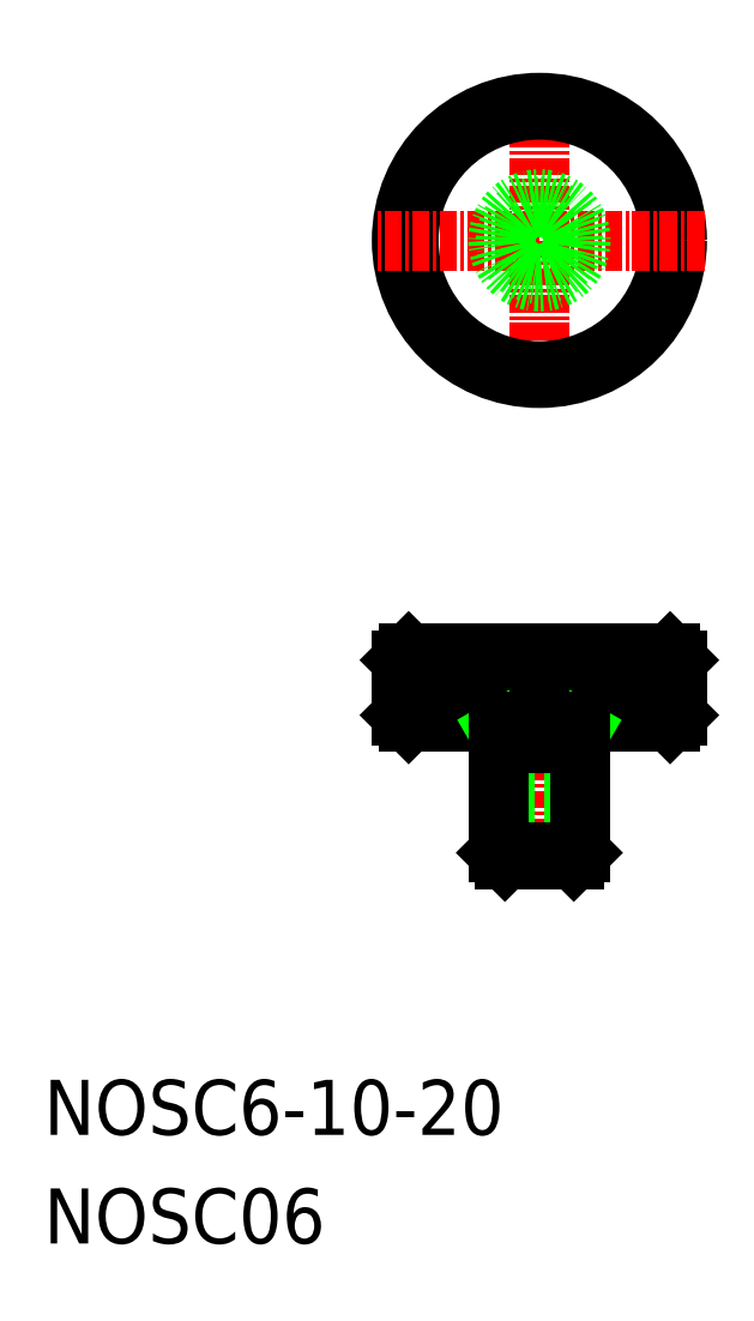
<metadata>
{"format":"dxf","ext":"dxf","renderer":"ezdxf+matplotlib","layout":"modelspace","background":"white","min_lineweight":24,"dpi":150}
</metadata>
<code>
0
SECTION
2
ENTITIES
0
LINE
8
0
10
-1.323e+04
20
-407
30
0
11
-1.323e+04
21
-403
31
0
0
LINE
8
0
10
-1.323e+04
20
-407
30
0
11
-1.323e+04
21
-403
31
0
0
LINE
8
0
10
-1.323e+04
20
-407
30
0
11
-1.323e+04
21
-403
31
0
0
LINE
8
0
10
-1.323e+04
20
-407.5
30
0
11
-1.323e+04
21
-407
31
0
0
LINE
8
0
10
-1.323e+04
20
-402.5
30
0
11
-1.323e+04
21
-403
31
0
0
LINE
8
0
10
-1.323e+04
20
-407
30
0
11
-1.323e+04
21
-403
31
0
0
LINE
8
0
10
-1.323e+04
20
-407
30
0
11
-1.323e+04
21
-403
31
0
0
LINE
8
0
10
-1.323e+04
20
-407
30
0
11
-1.323e+04
21
-403
31
0
0
LINE
8
CENTER
10
-1.324e+04
20
-360.5
30
0
11
-1.324e+04
21
-384.5
31
0
0
LINE
8
0
10
-1.323e+04
20
-407
30
0
11
-1.323e+04
21
-403
31
0
0
LINE
8
0
10
-1.323e+04
20
-407
30
0
11
-1.323e+04
21
-403
31
0
0
LINE
8
0
10
-1.323e+04
20
-407
30
0
11
-1.323e+04
21
-403
31
0
0
LINE
8
0
10
-1.323e+04
20
-407
30
0
11
-1.323e+04
21
-403
31
0
0
LINE
8
0
10
-1.324e+04
20
-407
30
0
11
-1.324e+04
21
-403
31
0
0
LINE
8
0
10
-1.324e+04
20
-407
30
0
11
-1.324e+04
21
-403
31
0
0
LINE
8
0
10
-1.324e+04
20
-407
30
0
11
-1.324e+04
21
-403
31
0
0
LINE
8
0
10
-1.324e+04
20
-407
30
0
11
-1.324e+04
21
-403
31
0
0
LINE
8
0
10
-1.324e+04
20
-407
30
0
11
-1.324e+04
21
-403
31
0
0
LINE
8
0
10
-1.324e+04
20
-407
30
0
11
-1.324e+04
21
-403
31
0
0
LINE
8
0
10
-1.324e+04
20
-407
30
0
11
-1.324e+04
21
-403
31
0
0
LINE
8
0
10
-1.324e+04
20
-407
30
0
11
-1.324e+04
21
-403
31
0
0
LINE
8
0
10
-1.324e+04
20
-407
30
0
11
-1.324e+04
21
-403
31
0
0
LINE
8
0
10
-1.325e+04
20
-407
30
0
11
-1.325e+04
21
-403
31
0
0
LINE
8
0
10
-1.325e+04
20
-407
30
0
11
-1.324e+04
21
-407.5
31
0
0
LINE
8
0
10
-1.324e+04
20
-402.5
30
0
11
-1.325e+04
21
-403
31
0
0
LINE
8
CENTER
10
-1.324e+04
20
-400.5
30
0
11
-1.324e+04
21
-419.5
31
0
0
CIRCLE
8
0
10
-1.324e+04
20
-372.5
30
0
40
9.5
0
CIRCLE
8
0
10
-1.324e+04
20
-372.5
30
0
40
10
0
LINE
8
0
10
-1.325e+04
20
-407
30
0
11
-1.323e+04
21
-407
31
0
0
LINE
8
0
10
-1.325e+04
20
-403
30
0
11
-1.323e+04
21
-403
31
0
0
LINE
8
0
10
-1.323e+04
20
-407.5
30
0
11
-1.324e+04
21
-407.5
31
0
0
LINE
8
0
10
-1.324e+04
20
-402.5
30
0
11
-1.323e+04
21
-402.5
31
0
0
LINE
8
CENTER
10
-1.322e+04
20
-372.5
30
0
11
-1.325e+04
21
-372.5
31
0
0
LINE
8
0
10
-1.323e+04
20
-409
30
0
11
-1.323e+04
21
-408.1
31
0
0
LINE
8
0
10
-1.323e+04
20
-417.5
30
0
11
-1.323e+04
21
-417
31
0
0
LINE
8
0
10
-1.323e+04
20
-409
30
0
11
-1.323e+04
21
-417.5
31
0
0
LINE
8
0
10
-1.323e+04
20
-407.5
30
0
11
-1.323e+04
21
-417
31
0
0
LINE
8
0
10
-1.324e+04
20
-407
30
0
11
-1.324e+04
21
-407
31
0
0
LINE
8
0
10
-1.324e+04
20
-408.1
30
0
11
-1.324e+04
21
-409
31
0
0
LINE
8
0
10
-1.324e+04
20
-417
30
0
11
-1.324e+04
21
-417.5
31
0
0
LINE
8
0
10
-1.324e+04
20
-409
30
0
11
-1.324e+04
21
-417.5
31
0
0
LINE
8
0
10
-1.324e+04
20
-407.5
30
0
11
-1.324e+04
21
-417
31
0
0
LINE
8
0
10
-1.324e+04
20
-417.5
30
0
11
-1.323e+04
21
-417.5
31
0
0
LINE
8
0
10
-1.324e+04
20
-417
30
0
11
-1.323e+04
21
-417
31
0
0
LINE
8
0
10
-1.324e+04
20
-409
30
0
11
-1.323e+04
21
-409
31
0
0
LINE
8
0
10
-1.324e+04
20
-407
30
0
11
-1.324e+04
21
-403
31
0
0
CIRCLE
8
0
10
-1.324e+04
20
-372.5
30
0
40
2.458
0
CIRCLE
8
0
10
-1.324e+04
20
-372.5
30
0
40
3
0
TEXT
8
0
10
-1.327e+04
20
-445.4
30
0
40
4
1
NOSC06
0
TEXT
8
0
10
-1.327e+04
20
-437.5
30
0
40
4
1
NOSC6-10-20
0
ENDSEC
0
EOF

</code>
